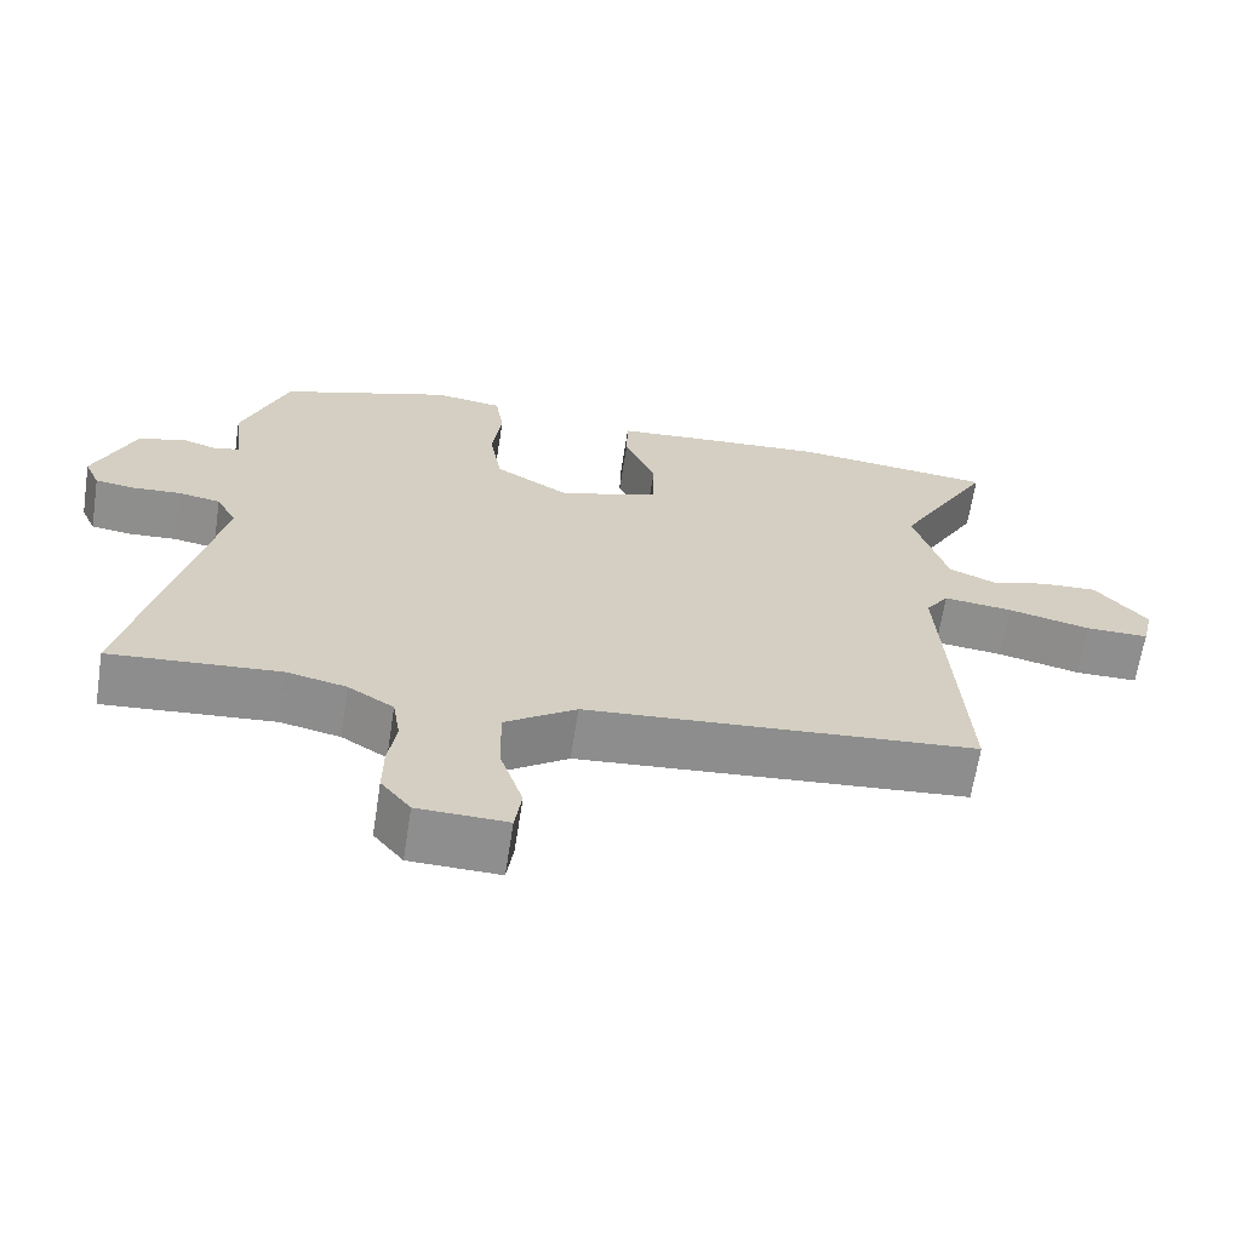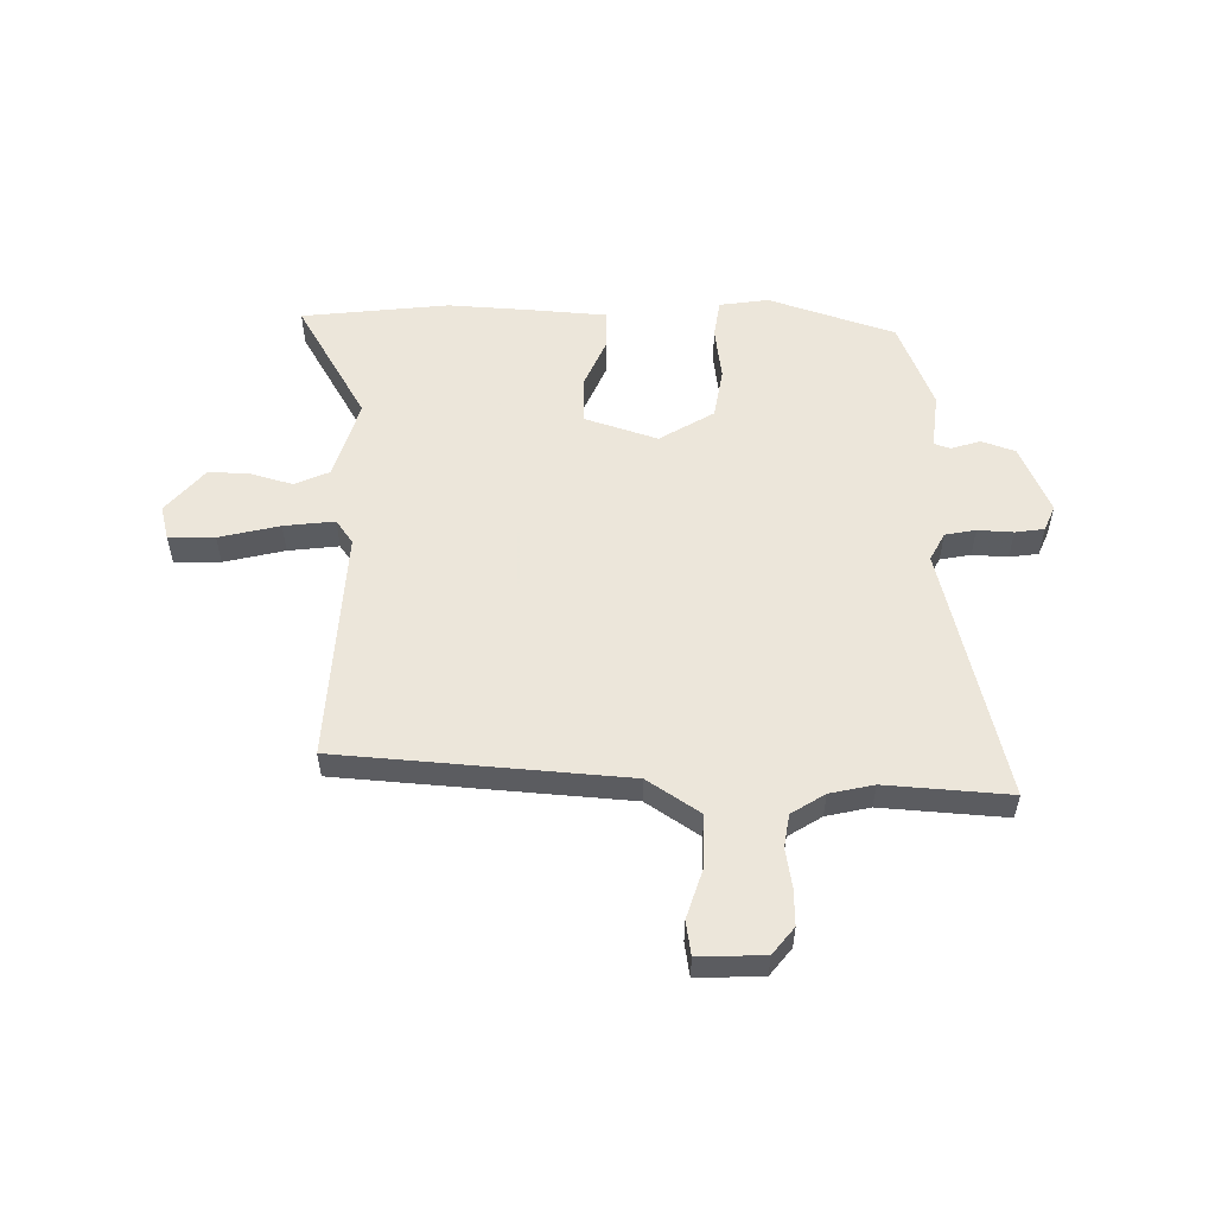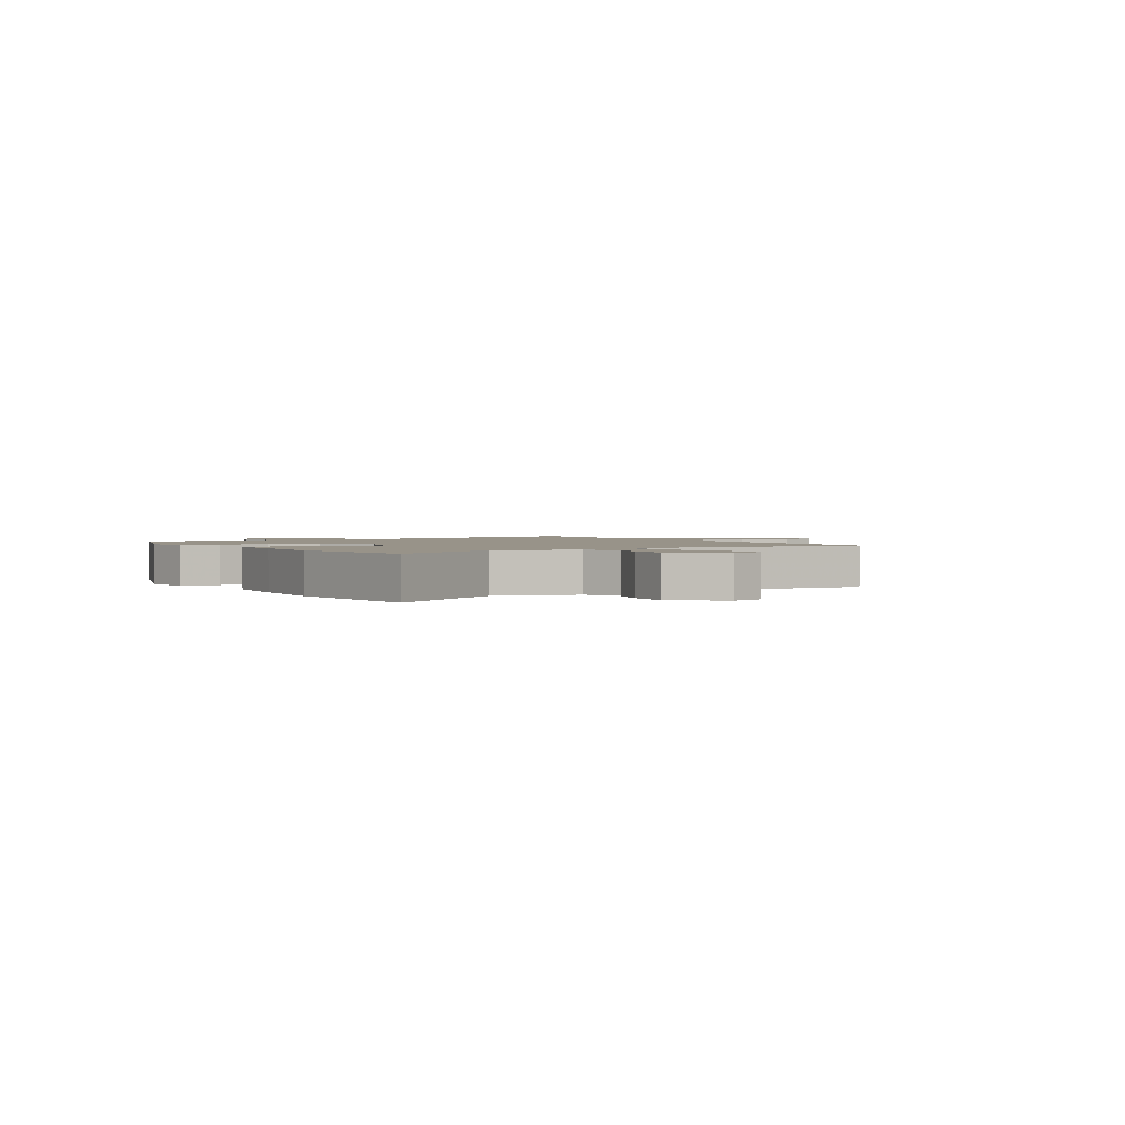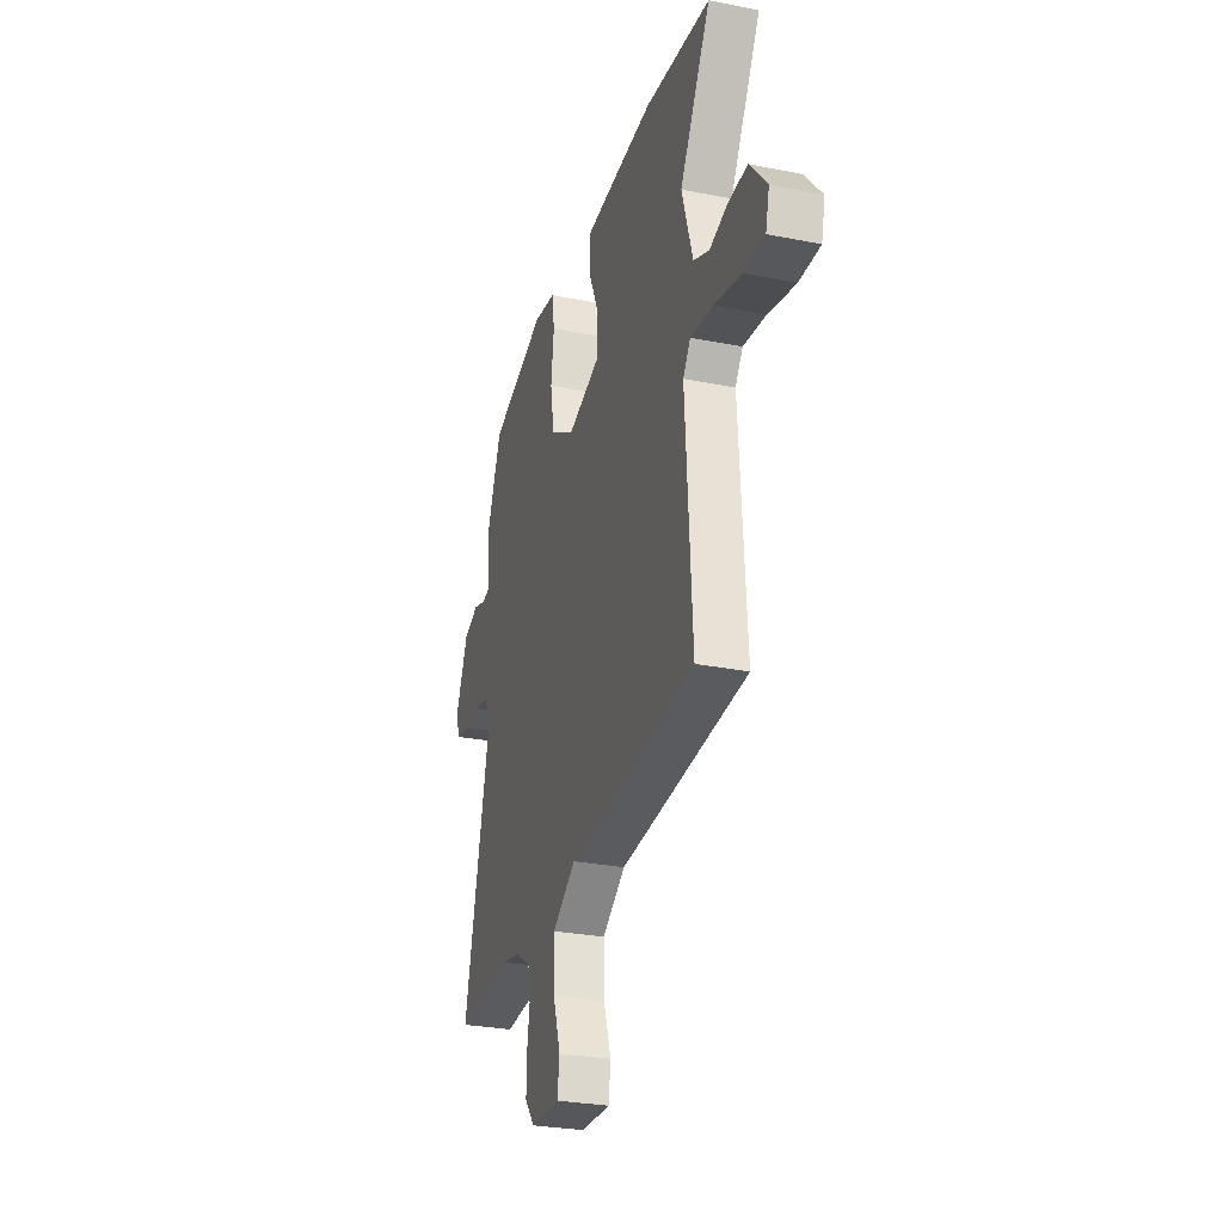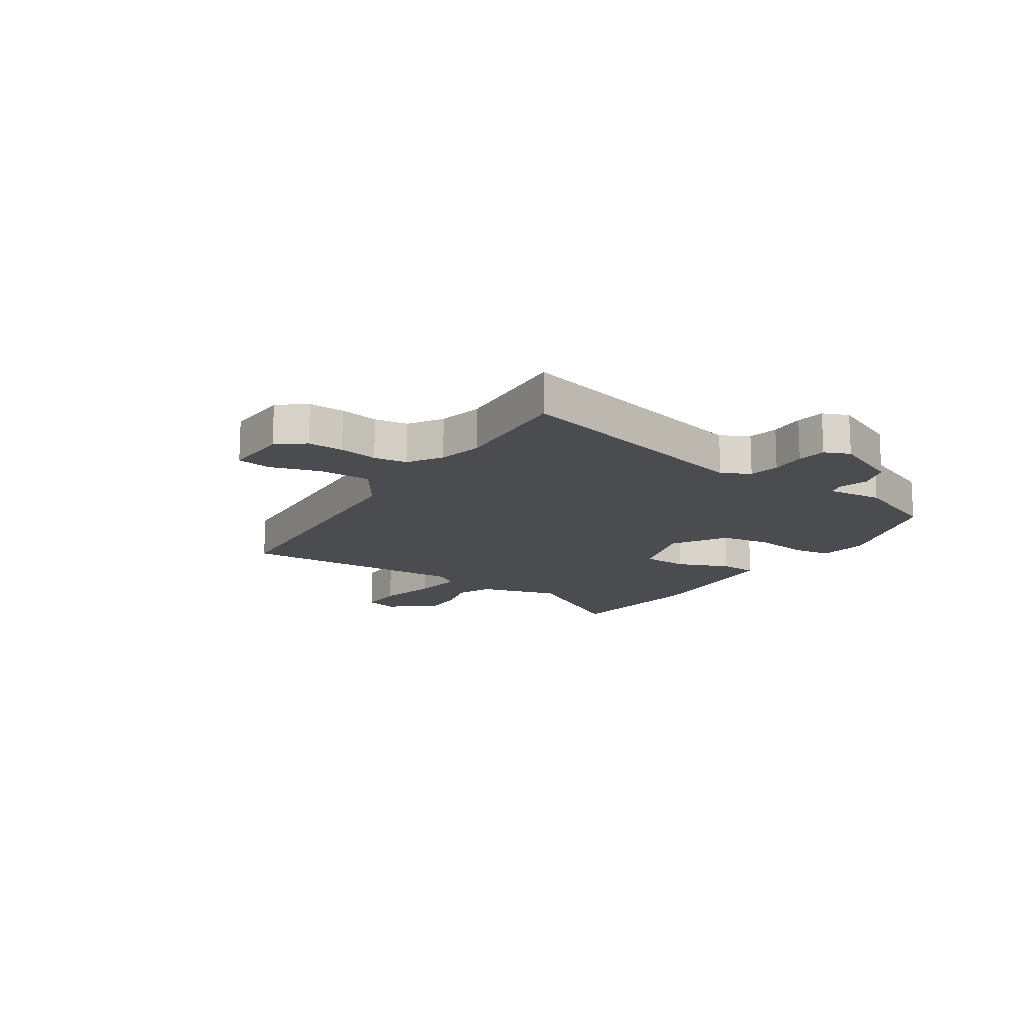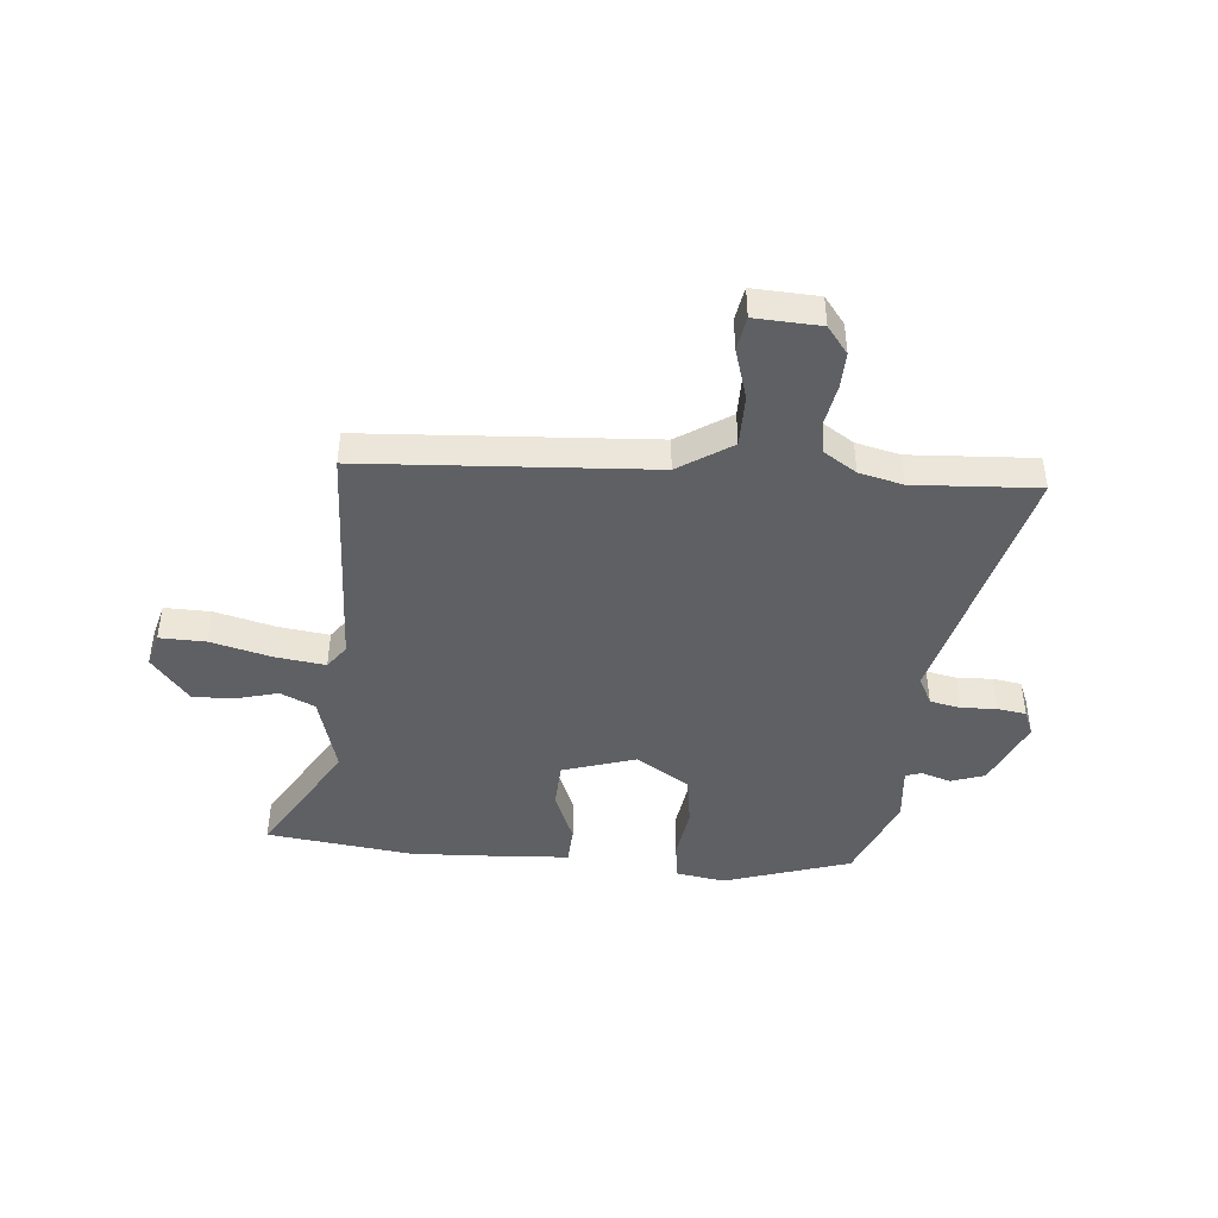
<metadata>
{"format":"obj","ext":"obj","renderer":"f3d","projection":"perspective","resolution":1024,"background":"white","views":[{"elev":-65.0,"azim":-8.8,"up":"+Z"},{"elev":54.6,"azim":-179.7,"up":"+Y"},{"elev":1.6,"azim":58.1,"up":"+Y"},{"elev":-28.1,"azim":73.2,"up":"+Z"},{"elev":-14.9,"azim":-124.4,"up":"+Y"},{"elev":-44.2,"azim":173.6,"up":"+Y"}]}
</metadata>
<code>
v -0.39 0.07 -0.491
v -0.613 0.07 -0.509
v -0.507 0.07 -0.05
v -0.534 0.07 0
v -0.589 0.07 0.01
v -0.653 0.07 0.006
v -0.705 0.07 0.013
v -0.725 0.07 0.058
v -0.673 0.07 0.182
v -0.613 0.07 0.204
v -0.56 0.07 0.188
v -0.531 0.07 0.198
v -0.543 0.07 0.298
v -0.482 0.07 0.456
v -0.256 0.07 0.534
v -0.167 0.07 0.522
v -0.156 0.07 0.453
v -0.168 0.07 0.357
v -0.152 0.07 0.265
v -0.054 0.07 0.207
v 0.076 0.07 0.251
v 0.078 0.07 0.335
v 0.037 0.07 0.428
v 0.039 0.07 0.496
v 0.169 0.07 0.507
v 0.325 0.07 0.518
v 0.59 0.07 0.491
v 0.466 0.07 0.273
v 0.51 0.07 0.13
v 0.573 0.07 0.103
v 0.647 0.07 0.125
v 0.722 0.07 0.129
v 0.791 0.07 0.049
v 0.776 0.07 -0.012
v 0.693 0.07 -0.012
v 0.584 0.07 0.013
v 0.493 0.07 0.023
v 0.463 0.07 -0.02
v 0.49 0.07 -0.438
v -0.025 0.07 -0.482
v -0.119 0.07 -0.546
v -0.117 0.07 -0.639
v -0.087 0.07 -0.73
v -0.096 0.07 -0.791
v -0.214 0.07 -0.788
v -0.253 0.07 -0.74
v -0.252 0.07 -0.675
v -0.241 0.07 -0.605
v -0.251 0.07 -0.545
v -0.311 0.07 -0.508
v -0.39 0 -0.491
v -0.613 0 -0.509
v -0.507 0 -0.05
v -0.534 0 0
v -0.589 0 0.01
v -0.653 0 0.006
v -0.705 0 0.013
v -0.725 0 0.058
v -0.673 0 0.182
v -0.613 0 0.204
v -0.56 0 0.188
v -0.531 0 0.198
v -0.543 0 0.298
v -0.482 0 0.456
v -0.256 0 0.534
v -0.167 0 0.522
v -0.156 0 0.453
v -0.168 0 0.357
v -0.152 0 0.265
v -0.054 0 0.207
v 0.076 0 0.251
v 0.078 0 0.335
v 0.037 0 0.428
v 0.039 0 0.496
v 0.169 0 0.507
v 0.325 0 0.518
v 0.59 0 0.491
v 0.466 0 0.273
v 0.51 0 0.13
v 0.573 0 0.103
v 0.647 0 0.125
v 0.722 0 0.129
v 0.791 0 0.049
v 0.776 0 -0.012
v 0.693 0 -0.012
v 0.584 0 0.013
v 0.493 0 0.023
v 0.463 0 -0.02
v 0.49 0 -0.438
v -0.025 0 -0.482
v -0.119 0 -0.546
v -0.117 0 -0.639
v -0.087 0 -0.73
v -0.096 0 -0.791
v -0.214 0 -0.788
v -0.253 0 -0.74
v -0.252 0 -0.675
v -0.241 0 -0.605
v -0.251 0 -0.545
v -0.311 0 -0.508
f 46 47 48
f 45 46 48
f 44 45 48
f 43 44 48
f 42 43 48
f 41 42 48 49
f 40 41 49 50
f 38 39 40
f 40 50 1
f 38 40 1
f 37 38 1
f 34 35 36
f 33 34 36
f 32 33 36
f 31 32 36
f 30 31 36
f 29 30 36 37
f 26 27 28
f 25 26 28
f 24 25 28
f 23 24 28
f 22 23 28
f 28 29 37
f 22 28 37
f 21 22 37
f 16 17 18
f 15 16 18
f 14 15 18
f 13 14 18
f 12 13 18
f 12 18 19
f 11 12 19 20
f 9 10 11
f 8 9 11
f 7 8 11
f 6 7 11
f 5 6 11
f 4 5 11 20
f 1 2 3
f 37 1 3
f 21 37 3
f 20 21 3
f 3 4 20
f 98 97 96
f 98 96 95
f 98 95 94
f 98 94 93
f 98 93 92
f 99 98 92 91
f 100 99 91 90
f 90 89 88
f 51 100 90
f 51 90 88
f 51 88 87
f 86 85 84
f 86 84 83
f 86 83 82
f 86 82 81
f 86 81 80
f 87 86 80 79
f 78 77 76
f 78 76 75
f 78 75 74
f 78 74 73
f 78 73 72
f 87 79 78
f 87 78 72
f 87 72 71
f 68 67 66
f 68 66 65
f 68 65 64
f 68 64 63
f 68 63 62
f 69 68 62
f 70 69 62 61
f 61 60 59
f 61 59 58
f 61 58 57
f 61 57 56
f 61 56 55
f 70 61 55 54
f 53 52 51
f 53 51 87
f 53 87 71
f 53 71 70
f 70 54 53
f 1 51 52 2
f 2 52 53 3
f 3 53 54 4
f 4 54 55 5
f 5 55 56 6
f 6 56 57 7
f 7 57 58 8
f 8 58 59 9
f 9 59 60 10
f 10 60 61 11
f 11 61 62 12
f 12 62 63 13
f 13 63 64 14
f 14 64 65 15
f 15 65 66 16
f 16 66 67 17
f 17 67 68 18
f 18 68 69 19
f 19 69 70 20
f 20 70 71 21
f 21 71 72 22
f 22 72 73 23
f 23 73 74 24
f 24 74 75 25
f 25 75 76 26
f 26 76 77 27
f 27 77 78 28
f 28 78 79 29
f 29 79 80 30
f 30 80 81 31
f 31 81 82 32
f 32 82 83 33
f 33 83 84 34
f 34 84 85 35
f 35 85 86 36
f 36 86 87 37
f 37 87 88 38
f 38 88 89 39
f 39 89 90 40
f 40 90 91 41
f 41 91 92 42
f 42 92 93 43
f 43 93 94 44
f 44 94 95 45
f 45 95 96 46
f 46 96 97 47
f 47 97 98 48
f 48 98 99 49
f 49 99 100 50
f 50 100 51 1

</code>
